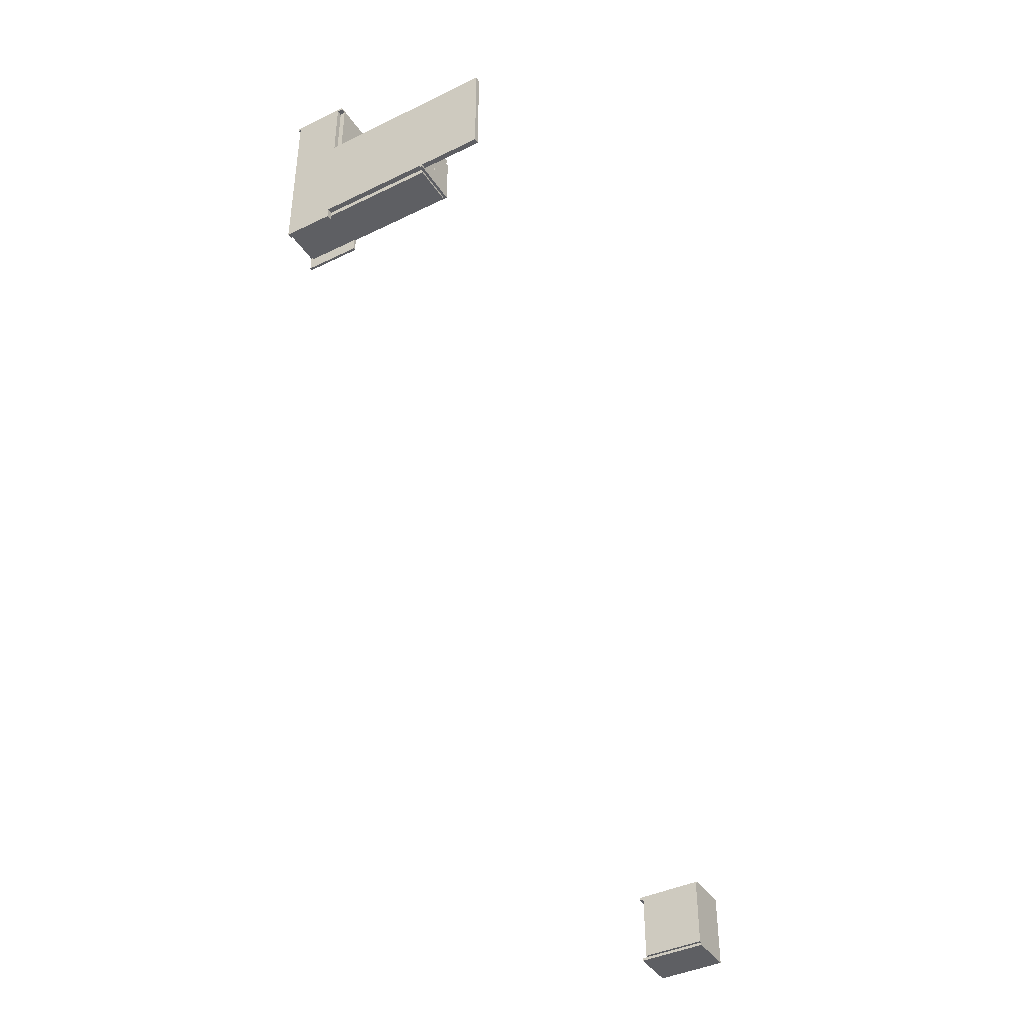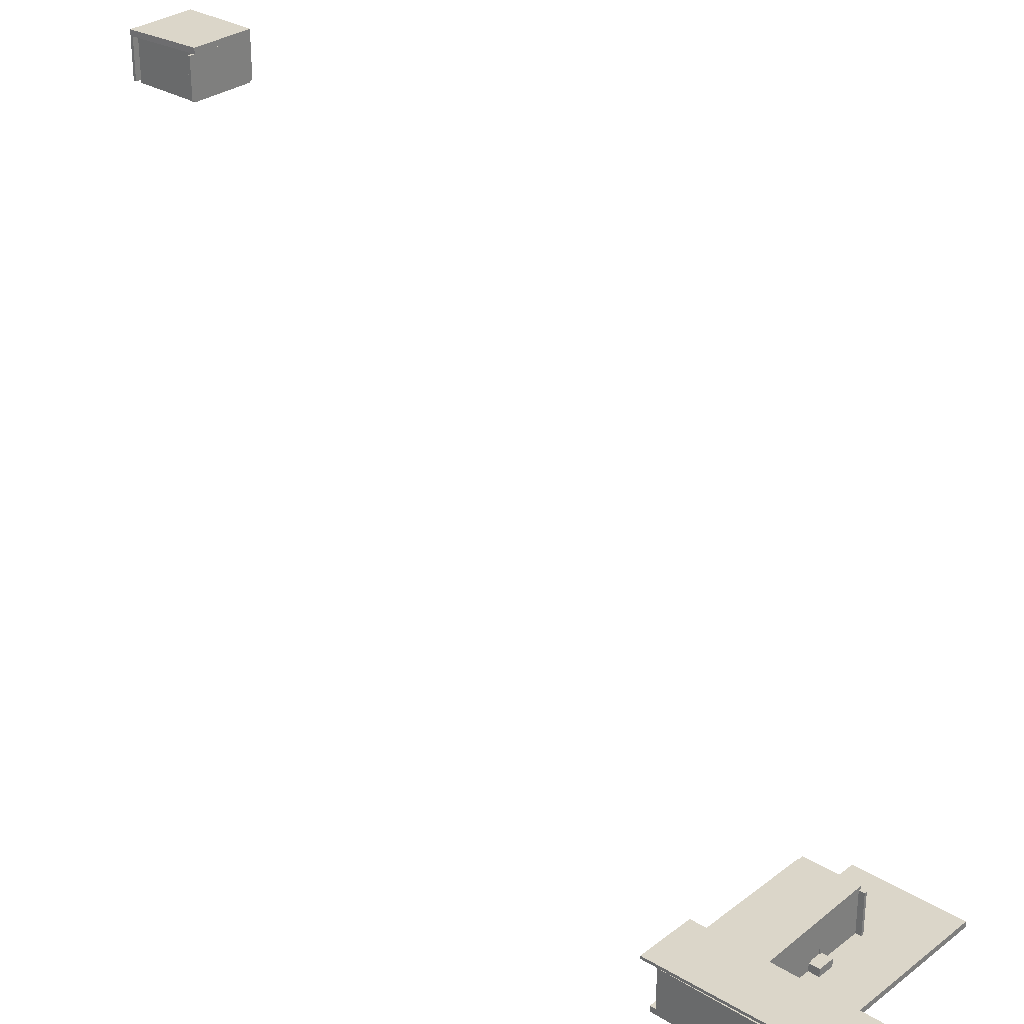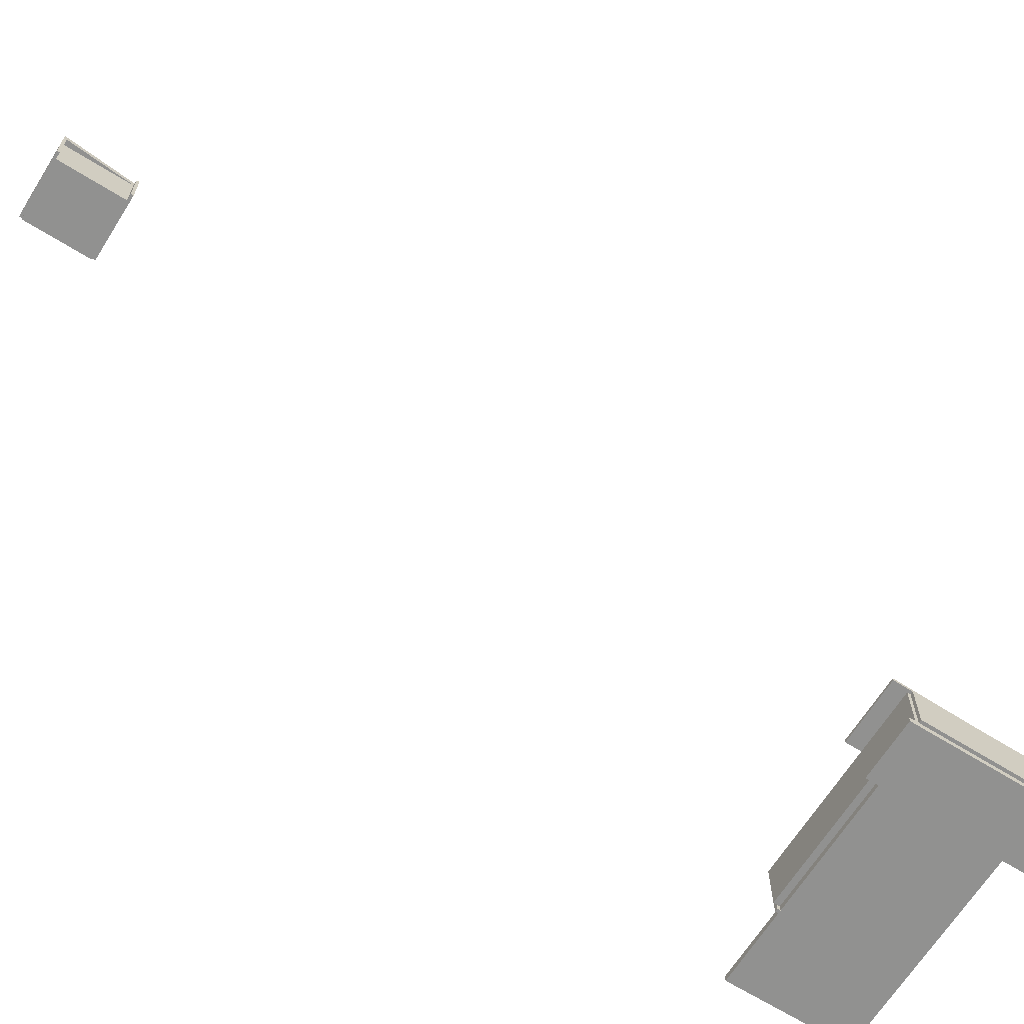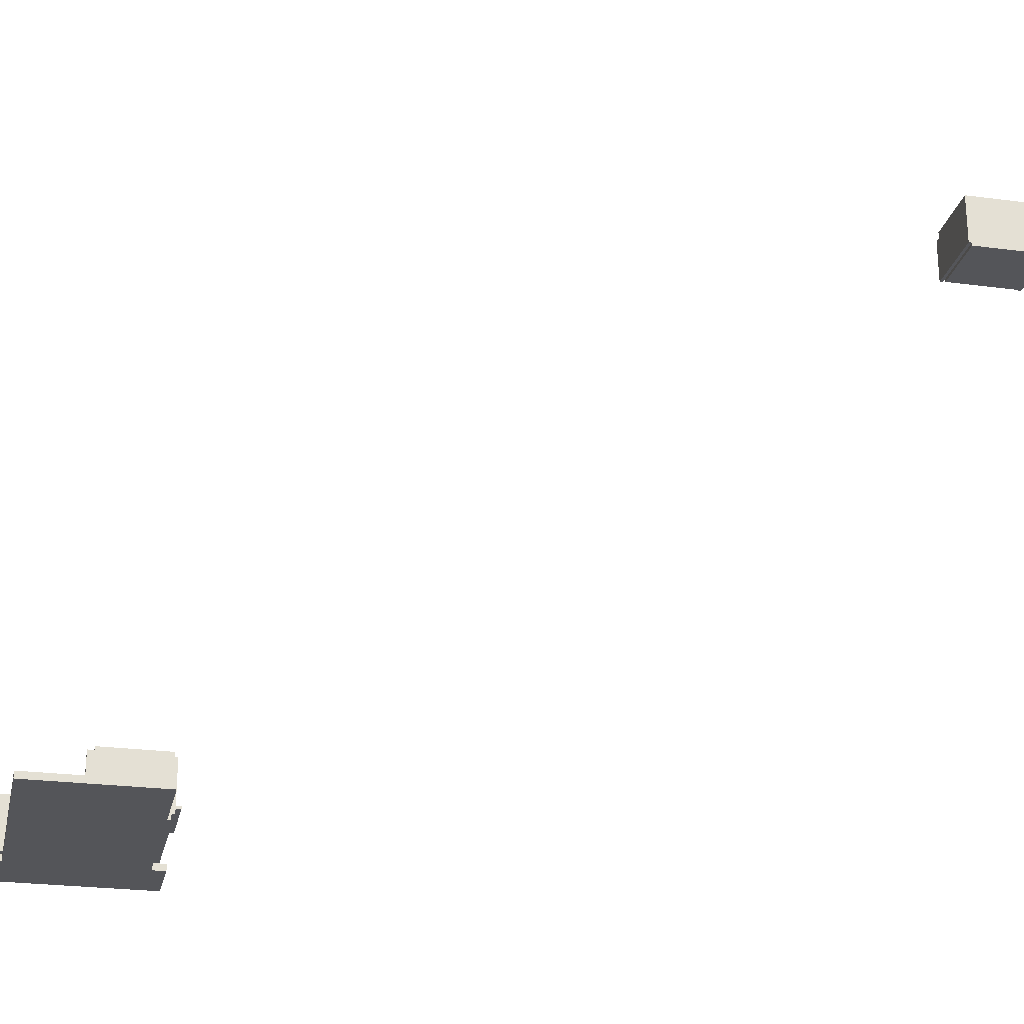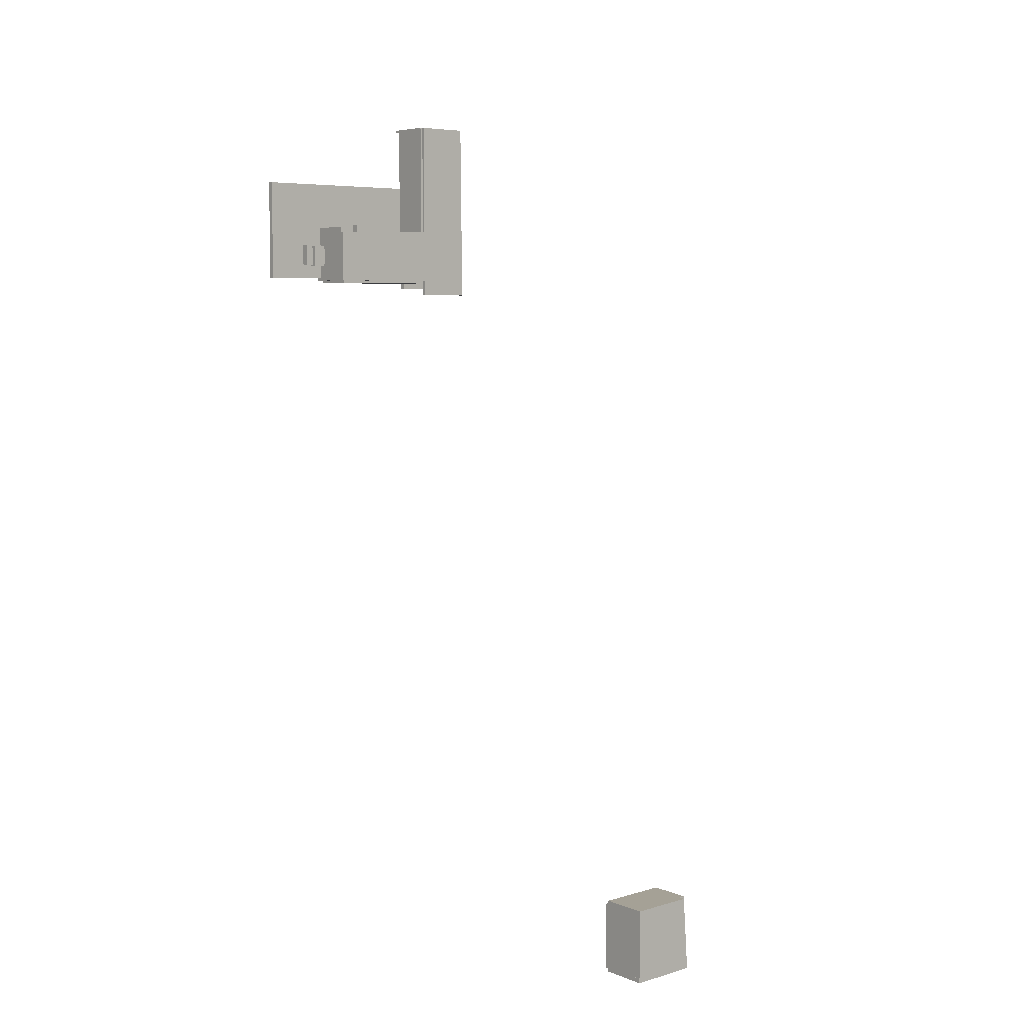
<metadata>
{"format":"obj","ext":"obj","renderer":"f3d","projection":"perspective","resolution":1024,"background":"white","views":[{"elev":-41.0,"azim":30.5,"up":"+Z"},{"elev":29.7,"azim":-48.0,"up":"+Y"},{"elev":-66.0,"azim":-122.1,"up":"+Y"},{"elev":-24.6,"azim":77.8,"up":"+Y"},{"elev":6.1,"azim":139.3,"up":"+Z"}]}
</metadata>
<code>
v 32 0 -432
v 32 0 272
v 32 240 272
v 32 240 -432
v 64 240 272
v 64 0 272
v 64 0 -432
v 64 240 -432
v -288 0 -752
v -288 0 272
v -288 240 272
v -288 240 -752
v -256 240 272
v -256 0 272
v -256 0 -752
v -256 240 -752
v -288 -32 272
v -288 -32 288
v -288 240 288
v -288 240 272
v 64 240 288
v 64 -32 288
v 64 -32 272
v 64 240 272
v -288 240 -848
v -272 240 288
v -272 256 288
v -288 256 -848
v 48 256 288
v 48 240 288
v 48 240 -848
v 48 256 -848
v -272 0 -768
v -272 0 -736
v -272 240 -736
v -272 240 -768
v 720 240 -736
v 720 0 -736
v 720 0 -768
v 720 240 -768
v 48 256 -416
v 48 256 -752
v 48 240 -752
v 48 240 -416
v 736 240 -432
v 736 240 -752
v 736 256 -752
v 736 256 -432
v -272 -32 -800
v -272 -32 272
v -272 0 272
v -272 0 -800
v 32 0 272
v 32 -32 272
v 32 -32 -800
v 32 0 -800
v 32 -32 -736
v 32 -32 -112
v 32 0 -112
v 32 0 -736
v 1120 0 -112
v 1120 -32 -112
v 1120 -32 -736
v 1120 0 -736
v 448 0 -448
v 448 0 -432
v 448 240 -432
v 448 240 -448
v 720 240 -432
v 720 0 -432
v 720 0 -448
v 720 240 -448
v 32 0 -448
v 32 0 -432
v 32 240 -432
v 32 240 -448
v 384 240 -432
v 384 0 -432
v 384 0 -448
v 384 240 -448
v 384 80 -448
v 384 80 -432
v 384 240 -432
v 384 240 -448
v 448 240 -432
v 448 80 -432
v 448 80 -448
v 448 240 -448
v 528 2976 -4704
v 528 2976 -4320
v 528 2992 -4320
v 528 2992 -4704
v 880 2992 -4320
v 880 2976 -4320
v 880 2976 -4704
v 880 2992 -4704
v 864 2992 -4704
v 864 2992 -4320
v 864 3216 -4320
v 864 3216 -4704
v 880 3216 -4320
v 880 2992 -4320
v 880 2992 -4704
v 880 3216 -4704
v 528 2992 -4704
v 528 2992 -4320
v 528 3216 -4320
v 528 3216 -4704
v 544 3216 -4320
v 544 2992 -4320
v 544 2992 -4704
v 544 3216 -4704
v 496 2992 -4320
v 496 2992 -4304
v 496 3216 -4304
v 496 3216 -4320
v 880 3216 -4304
v 880 2992 -4304
v 880 2992 -4320
v 880 3216 -4320
v 496 2992 -4720
v 496 2992 -4704
v 496 3216 -4704
v 496 3216 -4720
v 880 3216 -4704
v 880 2992 -4704
v 880 2992 -4720
v 880 3216 -4720
v 496 3216 -4720
v 528 3216 -4304
v 528 3248 -4304
v 496 3248 -4720
v 880 3248 -4304
v 880 3216 -4304
v 880 3216 -4720
v 880 3248 -4720
v 720 -32 -752
v 720 -32 -640
v 720 240 -640
v 720 240 -752
v 736 240 -640
v 736 -32 -640
v 736 -32 -752
v 736 240 -752
v 720 -32 -544
v 720 -32 -400
v 720 240 -400
v 720 240 -544
v 736 240 -400
v 736 -32 -400
v 736 -32 -544
v 736 240 -544
v 720 112 -640
v 720 112 -544
v 720 240 -544
v 720 240 -640
v 736 240 -544
v 736 112 -544
v 736 112 -640
v 736 240 -640
v 384 0 -444
v 384 0 -436
v 384 80 -436
v 384 80 -444
v 448 80 -436
v 448 0 -436
v 448 0 -444
v 448 80 -444
v 368 0 -524
v 368 0 -372
v 368 44 -372
v 368 44 -524
v 464 44 -372
v 464 0 -372
v 464 0 -524
v 464 44 -524
v 660 0 -656
v 660 0 -520
v 660 44 -520
v 660 44 -656
v 812 44 -520
v 812 0 -520
v 812 0 -656
v 812 44 -656
v 724 0 -640
v 724 0 -544
v 724 112 -544
v 724 112 -640
v 732 112 -544
v 732 0 -544
v 732 0 -640
v 732 112 -640
v 832 0 -652
v 832 0 -516
v 832 44 -516
v 832 44 -652
v 876 44 -516
v 876 0 -516
v 876 0 -652
v 876 44 -652
o entity0_brush0
f 1 2 3 4
f 5 3 2 6
f 6 2 1 7
f 8 4 3 5
f 7 1 4 8
f 8 5 6 7
o entity0_brush1
f 9 10 11 12
f 13 11 10 14
f 14 10 9 15
f 16 12 11 13
f 15 9 12 16
f 16 13 14 15
o entity0_brush2
f 17 18 19 20
f 21 19 18 22
f 22 18 17 23
f 24 20 19 21
f 23 17 20 24
f 24 21 22 23
o entity0_brush3
f 25 26 27 28
f 29 27 26 30
f 30 26 25 31
f 32 28 27 29
f 31 25 28 32
f 32 29 30 31
o entity0_brush4
f 33 34 35 36
f 37 35 34 38
f 38 34 33 39
f 40 36 35 37
f 39 33 36 40
f 40 37 38 39
o entity0_brush5
f 41 42 43 44
f 45 44 43 46
f 47 42 41 48
f 46 43 42 47
f 48 41 44 45
f 48 45 46 47
o entity0_brush6
f 49 50 51 52
f 53 51 50 54
f 54 50 49 55
f 56 52 51 53
f 55 49 52 56
f 56 53 54 55
o entity0_brush7
f 57 58 59 60
f 61 59 58 62
f 62 58 57 63
f 64 60 59 61
f 63 57 60 64
f 64 61 62 63
o entity0_brush8
f 65 66 67 68
f 69 67 66 70
f 70 66 65 71
f 72 68 67 69
f 71 65 68 72
f 72 69 70 71
o entity0_brush9
f 73 74 75 76
f 77 75 74 78
f 78 74 73 79
f 80 76 75 77
f 79 73 76 80
f 80 77 78 79
o entity0_brush10
f 81 82 83 84
f 85 83 82 86
f 86 82 81 87
f 88 84 83 85
f 87 81 84 88
f 88 85 86 87
o entity0_brush11
f 89 90 91 92
f 93 91 90 94
f 94 90 89 95
f 96 92 91 93
f 95 89 92 96
f 96 93 94 95
o entity0_brush12
f 97 98 99 100
f 101 99 98 102
f 102 98 97 103
f 104 100 99 101
f 103 97 100 104
f 104 101 102 103
o entity0_brush13
f 105 106 107 108
f 109 107 106 110
f 110 106 105 111
f 112 108 107 109
f 111 105 108 112
f 112 109 110 111
o entity0_brush14
f 113 114 115 116
f 117 115 114 118
f 118 114 113 119
f 120 116 115 117
f 119 113 116 120
f 120 117 118 119
o entity0_brush15
f 121 122 123 124
f 125 123 122 126
f 126 122 121 127
f 128 124 123 125
f 127 121 124 128
f 128 125 126 127
o entity0_brush16
f 129 130 131 132
f 133 131 130 134
f 134 130 129 135
f 136 132 131 133
f 135 129 132 136
f 136 133 134 135
o entity0_brush17
f 137 138 139 140
f 141 139 138 142
f 142 138 137 143
f 144 140 139 141
f 143 137 140 144
f 144 141 142 143
o entity0_brush18
f 145 146 147 148
f 149 147 146 150
f 150 146 145 151
f 152 148 147 149
f 151 145 148 152
f 152 149 150 151
o entity0_brush19
f 153 154 155 156
f 157 155 154 158
f 158 154 153 159
f 160 156 155 157
f 159 153 156 160
f 160 157 158 159
o entity5_brush0
f 161 162 163 164
f 165 163 162 166
f 166 162 161 167
f 168 164 163 165
f 167 161 164 168
f 168 165 166 167
o entity11_brush0
f 169 170 171 172
f 173 171 170 174
f 174 170 169 175
f 176 172 171 173
f 175 169 172 176
f 176 173 174 175
o entity15_brush0
f 177 178 179 180
f 181 179 178 182
f 182 178 177 183
f 184 180 179 181
f 183 177 180 184
f 184 181 182 183
o entity16_brush0
f 185 186 187 188
f 189 187 186 190
f 190 186 185 191
f 192 188 187 189
f 191 185 188 192
f 192 189 190 191
o entity28_brush0
f 193 194 195 196
f 197 195 194 198
f 198 194 193 199
f 200 196 195 197
f 199 193 196 200
f 200 197 198 199

</code>
